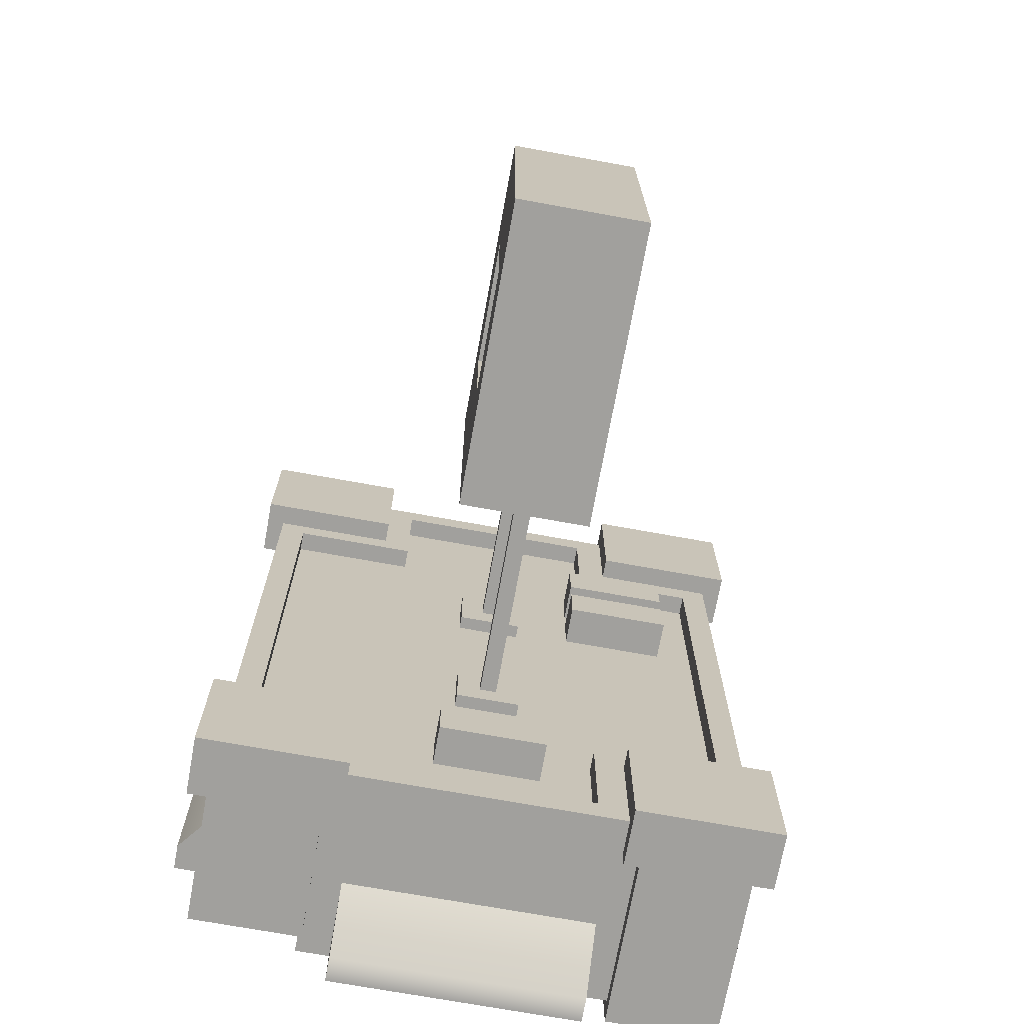
<metadata>
{"format":"obj","ext":"obj","renderer":"f3d","projection":"perspective","resolution":1024,"background":"white","views":[{"elev":-71.6,"azim":169.7,"up":"+Z"}]}
</metadata>
<code>
g donut_shop_top
v 5.464 -7.008 6.193
v 5.464 -4.043 6.193
v 3.112 -4.043 6.193
v 3.112 -7.008 6.193
v 3.112 -7.008 6.193
v 3.112 -4.043 6.193
v 3.112 -4.043 8.479
v 3.112 -7.008 8.479
v 3.112 -7.008 8.479
v 3.112 -4.043 8.479
v 5.464 -4.043 8.479
v 5.464 -7.008 8.479
v 5.464 -7.008 8.479
v 5.464 -4.043 8.479
v 5.464 -4.043 6.193
v 5.464 -7.008 6.193
v 5.464 -7.008 -8.518
v 5.464 -4.043 -8.518
v 3.112 -4.043 -8.518
v 3.112 -7.008 -8.518
v 3.112 -7.008 -8.518
v 3.112 -4.043 -8.518
v 3.112 -4.043 -6.231
v 3.112 -7.008 -6.231
v 3.112 -7.008 -6.231
v 3.112 -4.043 -6.231
v 5.464 -4.043 -6.231
v 5.464 -7.008 -6.231
v 5.464 -7.008 -6.231
v 5.464 -4.043 -6.231
v 5.464 -4.043 -8.518
v 5.464 -7.008 -8.518
v -3.351 -7.833 6.193
v -3.351 -4.043 6.193
v -5.703 -4.043 6.193
v -5.703 -7.833 6.193
v -5.703 -7.833 6.193
v -5.703 -4.043 6.193
v -5.703 -4.043 8.479
v -5.703 -7.833 8.479
v -5.703 -7.833 8.479
v -5.703 -4.043 8.479
v -3.351 -4.043 8.479
v -3.351 -7.833 8.479
v -3.351 -7.833 8.479
v -3.351 -4.043 8.479
v -3.351 -4.043 6.193
v -3.351 -7.833 6.193
v -3.382 -7.833 -8.518
v -3.382 -4.043 -8.518
v -5.734 -4.043 -8.518
v -5.734 -7.833 -8.518
v -5.734 -7.833 -8.518
v -5.734 -4.043 -8.518
v -5.734 -4.043 -6.231
v -5.734 -7.833 -6.231
v -5.734 -7.833 -6.231
v -5.734 -4.043 -6.231
v -3.382 -4.043 -6.231
v -3.382 -7.833 -6.231
v -3.382 -7.833 -6.231
v -3.382 -4.043 -6.231
v -3.382 -4.043 -8.518
v -3.382 -7.833 -8.518
v 2.485 -7.559 -8.14
v 2.485 -5.783 -8.14
v 2.485 -7.021 -9.14
v 2.485 -7.559 -9.14
v 2.485 -5.783 -8.14
v -2.815 -5.783 -8.14
v -2.815 -7.021 -9.14
v 2.485 -7.021 -9.14
v -2.815 -5.783 -8.14
v -2.815 -7.559 -8.14
v -2.815 -7.559 -9.14
v -2.815 -7.021 -9.14
v -2.815 -7.559 -8.14
v 2.485 -7.559 -8.14
v 2.485 -7.559 -9.14
v -2.815 -7.559 -9.14
v 2.485 -7.559 -9.14
v 2.485 -7.021 -9.14
v -2.815 -7.021 -9.14
v -2.815 -7.559 -9.14
v -5.674 -3.272 8.438
v -5.109 -3.272 7.856
v -2.38 -3.272 7.856
v 2.142 -3.272 7.856
v 5.436 -3.272 8.438
v -2.38 -3.272 5.321
v -5.109 -3.272 5.321
v -5.109 -3.272 -5.331
v -5.674 -3.272 -8.448
v -5.109 -3.272 -7.866
v -2.38 -3.272 -5.331
v -2.38 -3.272 -7.866
v 2.142 -3.272 -7.866
v 5.436 -3.272 -8.448
v 4.871 -3.272 -5.331
v 4.871 -3.272 5.321
v 4.871 -3.272 -7.866
v 4.871 -3.272 7.856
v 2.142 -3.272 5.321
v 2.142 -3.272 -5.331
v -5.109 -3.71 5.321
v -5.109 -3.71 -5.331
v -2.38 -3.71 -5.331
v -2.38 -3.71 5.321
v 2.142 -3.71 5.321
v 2.142 -3.71 -5.331
v 2.142 -3.71 -7.866
v -2.38 -3.71 -7.866
v 2.142 -3.71 7.856
v -2.38 -3.71 7.856
v 4.871 -3.71 5.321
v 4.871 -3.71 -5.331
v -5.109 -3.272 5.321
v -5.109 -3.71 5.321
v -2.38 -3.71 5.321
v -5.109 -3.272 5.321
v -2.38 -3.71 5.321
v -2.38 -3.272 5.321
v -2.38 -3.272 -5.331
v -2.38 -3.71 -5.331
v -5.109 -3.71 -5.331
v -5.109 -3.272 -5.331
v -5.109 -3.272 -5.331
v -5.109 -3.71 -5.331
v -5.109 -3.71 5.321
v -5.109 -3.272 -5.331
v -5.109 -3.71 5.321
v -5.109 -3.272 5.321
v 2.142 -3.272 -7.866
v 2.142 -3.71 -7.866
v -2.38 -3.71 -7.866
v -2.38 -3.272 -7.866
v -2.38 -3.272 -7.866
v -2.38 -3.71 -7.866
v -2.38 -3.71 -5.331
v -2.38 -3.272 -5.331
v 2.142 -3.272 -5.331
v 2.142 -3.71 -5.331
v 2.142 -3.71 -7.866
v 2.142 -3.272 -7.866
v -2.38 -3.272 5.321
v -2.38 -3.71 5.321
v -2.38 -3.71 7.856
v -2.38 -3.272 5.321
v -2.38 -3.71 7.856
v -2.38 -3.272 7.856
v -2.38 -3.272 7.856
v -2.38 -3.71 7.856
v 2.142 -3.71 7.856
v 2.142 -3.272 7.856
v 2.142 -3.272 7.856
v 2.142 -3.71 7.856
v 2.142 -3.71 5.321
v 2.142 -3.272 7.856
v 2.142 -3.71 5.321
v 2.142 -3.272 5.321
v 2.142 -3.272 5.321
v 2.142 -3.71 5.321
v 4.871 -3.71 5.321
v 2.142 -3.272 5.321
v 4.871 -3.71 5.321
v 4.871 -3.272 5.321
v 4.871 -3.272 5.321
v 4.871 -3.71 5.321
v 4.871 -3.71 -5.331
v 4.871 -3.272 5.321
v 4.871 -3.71 -5.331
v 4.871 -3.272 -5.331
v 4.871 -3.272 -5.331
v 4.871 -3.71 -5.331
v 2.142 -3.71 -5.331
v 4.871 -3.272 -5.331
v 2.142 -3.272 -5.331
v -5.674 -3.272 8.438
v -5.674 -4.041 8.438
v -5.674 -4.041 -8.448
v -5.674 -3.272 8.438
v -5.674 -4.041 -8.448
v -5.674 -3.272 -8.448
v 5.436 -3.272 -8.448
v 5.436 -4.041 -8.448
v 5.436 -4.041 8.438
v 5.436 -3.272 -8.448
v 5.436 -4.041 8.438
v 5.436 -3.272 8.438
v -5.674 -3.272 -8.448
v -5.674 -4.041 -8.448
v 5.436 -4.041 -8.448
v 5.436 -3.272 -8.448
v 5.436 -3.272 8.438
v 5.436 -4.041 8.438
v -5.674 -4.041 8.438
v -5.674 -3.272 8.438
v 5.436 -4.041 -8.448
v -5.674 -4.041 -8.448
v -5.674 -4.041 8.438
v 5.436 -4.041 8.438
v -2.708 -7.559 8.14
v -2.708 -5.783 8.14
v -2.708 -7.021 9.14
v -2.708 -7.559 9.14
v -2.708 -5.783 8.14
v 2.592 -5.783 8.14
v 2.592 -7.021 9.14
v -2.708 -7.021 9.14
v 2.592 -5.783 8.14
v 2.592 -7.559 8.14
v 2.592 -7.559 9.14
v 2.592 -7.021 9.14
v 2.592 -7.559 8.14
v -2.708 -7.559 8.14
v -2.708 -7.559 9.14
v 2.592 -7.559 9.14
v -2.708 -7.559 9.14
v -2.708 -7.021 9.14
v 2.592 -7.021 9.14
v 2.592 -7.559 9.14
v 2.743 -2.811 -5.872
v 2.743 -2.811 -8.877
v 5.834 -2.811 -8.877
v 5.834 -2.811 -5.872
v 5.834 -4.043 -8.877
v 5.834 -2.811 -8.877
v 2.743 -2.811 -8.877
v 2.743 -4.043 -8.877
v 2.743 -4.043 -8.877
v 2.743 -4.043 -5.872
v 5.834 -4.043 -5.872
v 5.834 -4.043 -8.877
v 2.743 -4.043 -8.877
v 2.743 -2.811 -8.877
v 2.743 -2.811 -5.872
v 2.743 -4.043 -8.877
v 2.743 -2.811 -5.872
v 2.743 -4.043 -5.872
v 5.834 -4.043 -5.872
v 2.743 -4.043 -5.872
v 2.743 -2.811 -5.872
v 2.743 -2.811 -5.872
v 5.834 -2.811 -5.872
v 5.834 -4.043 -8.877
v 5.834 -4.043 -5.872
v 5.834 -2.811 -5.872
v 5.834 -2.811 -8.877
v 2.743 -2.811 8.839
v 2.743 -2.811 5.833
v 5.834 -2.811 5.833
v 5.834 -2.811 8.839
v 5.834 -4.043 5.833
v 5.834 -2.811 5.833
v 2.743 -2.811 5.833
v 5.834 -4.043 5.833
v 2.743 -2.811 5.833
v 2.743 -4.043 5.833
v 2.743 -4.043 5.833
v 2.743 -4.043 8.839
v 5.834 -4.043 8.839
v 2.743 -4.043 5.833
v 5.834 -4.043 8.839
v 5.834 -4.043 5.833
v 2.743 -4.043 5.833
v 2.743 -2.811 5.833
v 2.743 -2.811 8.839
v 2.743 -4.043 5.833
v 2.743 -2.811 8.839
v 2.743 -4.043 8.839
v 5.834 -4.043 8.839
v 2.743 -4.043 8.839
v 2.743 -2.811 8.839
v 5.834 -2.811 8.839
v 5.834 -4.043 5.833
v 5.834 -4.043 8.839
v 5.834 -2.811 8.839
v 5.834 -2.811 5.833
v -6.104 -2.811 8.92
v -6.104 -2.811 5.915
v -3.012 -2.811 5.915
v -3.012 -2.811 8.92
v -3.012 -4.043 5.915
v -3.012 -2.811 5.915
v -6.104 -2.811 5.915
v -3.012 -4.043 5.915
v -6.104 -2.811 5.915
v -6.104 -4.043 5.915
v -6.104 -4.043 5.915
v -6.104 -4.043 8.92
v -3.012 -4.043 8.92
v -6.104 -4.043 5.915
v -3.012 -4.043 8.92
v -3.012 -4.043 5.915
v -6.104 -4.043 5.915
v -6.104 -2.811 5.915
v -6.104 -2.811 8.92
v -6.104 -4.043 8.92
v -3.012 -4.043 8.92
v -6.104 -4.043 8.92
v -6.104 -2.811 8.92
v -3.012 -2.811 8.92
v -3.012 -4.043 5.915
v -3.012 -4.043 8.92
v -3.012 -2.811 8.92
v -3.012 -4.043 5.915
v -3.012 -2.811 8.92
v -3.012 -2.811 5.915
v -6.104 -2.811 -5.872
v -6.104 -2.811 -8.877
v -3.012 -2.811 -8.877
v -3.012 -2.811 -5.872
v -3.012 -4.043 -8.877
v -3.012 -2.811 -8.877
v -6.104 -2.811 -8.877
v -6.104 -4.043 -8.877
v -6.104 -4.043 -8.877
v -6.104 -4.043 -5.872
v -3.012 -4.043 -5.872
v -3.012 -4.043 -8.877
v -6.104 -4.043 -8.877
v -6.104 -2.811 -8.877
v -6.104 -2.811 -5.872
v -6.104 -4.043 -5.872
v -3.012 -4.043 -5.872
v -6.104 -4.043 -5.872
v -6.104 -2.811 -5.872
v -3.012 -2.811 -5.872
v -3.012 -4.043 -8.877
v -3.012 -4.043 -5.872
v -3.012 -2.811 -5.872
v -3.012 -4.043 -8.877
v -3.012 -2.811 -5.872
v -3.012 -2.811 -8.877
v -0.138 -7.544 -8.172
v -0.138 -7.26 -8.172
v -3.433 -7.26 -8.172
v -3.433 -7.544 -8.172
v 3.195 -7.544 -8.172
v 3.195 -7.26 -8.172
v -0.138 -3.968 -8.172
v -3.433 -3.968 -8.172
v -3.433 -7.26 -8.172
v -0.138 -7.26 -8.172
v 3.195 -7.26 -8.172
v 3.195 -3.968 -8.172
v -3.433 -7.26 8.162
v 3.195 -7.26 8.162
v 3.195 -7.544 8.162
v -3.433 -7.544 8.162
v 3.195 -3.968 8.162
v 3.195 -7.26 8.162
v -3.433 -7.26 8.162
v -3.433 -3.968 8.162
v 5.132 -7.26 -6.263
v 5.132 -7.544 -6.263
v 5.132 -7.544 0.9085
v 5.132 -7.26 0.9085
v 5.132 -7.26 2.966
v 5.132 -7.544 2.966
v 5.132 -7.26 4.917
v 5.132 -7.544 4.917
v 5.132 -7.544 6.253
v 5.132 -7.26 6.253
v 5.132 -3.968 -6.263
v 5.132 -5.748 -6.263
v 5.132 -5.748 0.9085
v 5.132 -3.968 0.9085
v 5.132 -3.968 2.966
v 5.132 -5.748 2.966
v 5.132 -3.968 4.917
v 5.132 -5.748 4.917
v 5.132 -5.748 6.253
v 5.132 -3.968 6.253
v 5.132 -7.26 6.253
v 5.132 -5.748 6.253
v 5.132 -5.748 4.917
v 5.132 -7.26 4.917
v 5.132 -7.26 2.966
v 5.132 -5.748 2.966
v 5.132 -7.26 0.9085
v 5.132 -5.748 0.9085
v 5.132 -5.748 -6.263
v 5.132 -7.26 -6.263
v -5.369 -7.544 -1.299
v -5.369 -7.26 -1.299
v -5.369 -7.26 1.947
v -5.369 -7.544 1.947
v -5.369 -7.544 6.253
v -5.369 -7.26 6.253
v -5.369 -7.544 -6.263
v -5.369 -7.26 -6.263
v -5.369 -7.26 -1.299
v -5.369 -3.968 -1.299
v -5.369 -3.968 1.947
v -5.369 -7.26 1.947
v -5.369 -7.26 6.253
v -5.369 -3.968 6.253
v -5.369 -7.26 -6.263
v -5.369 -3.968 -6.263
v 5.104 -7.559 -0.1673
v 5.104 -5.783 -0.1673
v 6.104 -7.021 -0.1673
v 6.104 -7.559 -0.1673
v 5.104 -5.783 -0.1673
v 5.104 -5.783 -5.468
v 6.104 -7.021 -5.468
v 6.104 -7.021 -0.1673
v 5.104 -5.783 -5.468
v 5.104 -7.559 -5.468
v 6.104 -7.559 -5.468
v 6.104 -7.021 -5.468
v 5.104 -7.559 -5.468
v 5.104 -7.559 -0.1673
v 6.104 -7.559 -0.1673
v 6.104 -7.559 -5.468
v 6.104 -7.559 -0.1673
v 6.104 -7.021 -0.1673
v 6.104 -7.021 -5.468
v 6.104 -7.559 -5.468
v -1.265 -3.72 -5.259
v -1.265 -2.861 -5.259
v 1.017 -2.861 -5.259
v 1.017 -3.72 -5.259
v -1.265 -2.861 -5.259
v -1.265 -2.861 -6.314
v 1.017 -2.861 -6.314
v 1.017 -2.861 -5.259
v -1.265 -2.861 -6.314
v -1.265 -3.72 -6.314
v 1.017 -3.72 -6.314
v 1.017 -2.861 -6.314
v 1.017 -3.72 -5.259
v 1.017 -2.861 -5.259
v 1.017 -2.861 -6.314
v 1.017 -3.72 -6.314
v -1.265 -3.72 -6.314
v -1.265 -2.861 -6.314
v -1.265 -2.861 -5.259
v -1.265 -3.72 -5.259
v -4.305 -3.72 4.64
v -4.305 -2.861 4.64
v -2.024 -2.861 4.64
v -2.024 -3.72 4.64
v -4.305 -2.861 4.64
v -4.305 -2.861 3.585
v -2.024 -2.861 3.585
v -2.024 -2.861 4.64
v -4.305 -2.861 3.585
v -4.305 -3.72 3.585
v -2.024 -3.72 3.585
v -2.024 -2.861 3.585
v -2.024 -3.72 4.64
v -2.024 -2.861 4.64
v -2.024 -2.861 3.585
v -2.024 -3.72 3.585
v -4.305 -3.72 3.585
v -4.305 -2.861 3.585
v -4.305 -2.861 4.64
v -4.305 -3.72 4.64
v -4.305 -3.72 3.047
v -4.305 -2.861 3.047
v -2.024 -2.861 3.047
v -2.024 -3.72 3.047
v -4.305 -2.861 3.047
v -4.305 -2.861 1.991
v -2.024 -2.861 1.991
v -2.024 -2.861 3.047
v -4.305 -2.861 1.991
v -4.305 -3.72 1.991
v -2.024 -3.72 1.991
v -2.024 -2.861 1.991
v -2.024 -3.72 3.047
v -2.024 -2.861 3.047
v -2.024 -2.861 1.991
v -2.024 -3.72 1.991
v -4.305 -3.72 1.991
v -4.305 -2.861 1.991
v -4.305 -2.861 3.047
v -4.305 -3.72 3.047
v -1.509 1.078 3.371
v 1.352 1.078 3.371
v 1.352 1.078 -3.384
v -1.509 1.078 -3.384
v 1.352 7.833 3.371
v -1.509 7.833 3.371
v -1.509 7.833 -3.384
v 1.352 7.833 -3.384
v 1.352 3.58 -3.384
v 1.352 4.422 -3.384
v 0.6937 4.43 -3.384
v 0.6899 3.581 -3.384
v 1.352 7.833 -3.384
v -1.509 4.443 -3.384
v -1.509 7.833 -3.384
v -1.509 7.833 3.371
v -0.8676 5.293 3.371
v -1.509 5.293 3.371
v 1.352 5.293 3.371
v 1.352 7.833 3.371
v 1.352 1.078 3.371
v 1.352 3.063 1.386
v 1.352 3.063 -1.398
v 1.352 1.078 -3.384
v 1.352 3.581 -2.555
v 1.352 3.58 -3.384
v 1.352 5.338 1.386
v 1.352 5.293 3.371
v 1.352 3.581 -2.555
v 1.352 4.442 -1.398
v 1.352 4.444 -2.555
v 1.352 7.833 -3.384
v 1.352 5.847 -1.398
v 1.352 5.847 1.386
v 1.352 7.833 3.371
v 1.352 5.338 1.386
v 1.352 5.293 3.371
v 1.352 4.442 -1.398
v 1.352 4.444 -2.555
v 1.352 4.422 -3.384
v 1.352 3.581 -2.555
v 1.352 3.58 -3.384
v -1.509 7.833 3.371
v -1.509 5.847 1.386
v -1.509 5.847 -1.398
v -1.509 7.833 -3.384
v -1.509 4.443 -3.384
v -1.509 4.41 -1.398
v -1.509 5.309 2.716
v -1.509 5.293 3.371
v -1.509 5.338 1.386
v -1.509 1.078 -3.384
v -1.509 3.063 -1.398
v -1.509 3.063 1.386
v -1.509 1.078 3.371
v -1.509 4.443 -3.384
v -1.509 5.338 1.386
v -1.509 4.572 2.721
v -1.509 4.572 3.371
v -1.509 5.309 2.716
v 1.352 5.847 -1.398
v -1.509 5.847 -1.398
v -1.509 5.847 1.386
v 1.352 5.847 1.386
v 1.352 5.847 1.386
v -1.509 5.847 1.386
v -1.509 5.338 1.386
v 1.352 5.338 1.386
v 1.352 3.063 1.386
v -1.509 3.063 1.386
v 1.352 4.442 -1.398
v 1.352 3.063 -1.398
v -1.509 3.063 -1.398
v -1.509 4.41 -1.398
v -1.509 5.847 -1.398
v 1.352 5.847 -1.398
v 1.352 3.063 -1.398
v 1.352 3.063 1.386
v -1.509 3.063 1.386
v -1.509 3.063 -1.398
v 1.352 5.293 3.371
v -0.8575 4.572 3.371
v -0.8676 5.293 3.371
v -1.509 1.078 3.371
v -1.509 4.572 3.371
v 1.352 1.078 3.371
v 0.6899 3.581 -3.384
v 0.6937 4.43 -3.384
v -1.509 4.443 -3.384
v -1.509 1.078 -3.384
v 1.352 1.078 -3.384
v 1.352 3.58 -3.384
v 0.6899 3.581 -3.384
v -1.509 3.063 -1.398
v -1.509 4.443 -3.384
v -1.509 4.41 -1.398
v -1.509 4.572 3.371
v -1.509 5.293 3.371
v -0.8676 5.293 3.371
v -0.8575 4.572 3.371
v -1.509 4.572 2.721
v -1.509 5.309 2.716
v -1.509 5.293 3.371
v -1.509 4.572 3.371
v 0.1102 -3.474 -2.601
v 0.1102 1.48 -2.601
v -0.255 1.48 -2.601
v -0.255 -3.474 -2.601
v 0.1102 1.48 -2.236
v 0.1102 -3.474 -2.236
v -0.255 -3.474 -2.236
v -0.255 1.48 -2.236
v -0.255 -3.474 -2.601
v -0.255 1.48 -2.601
v -0.255 1.48 -2.236
v -0.255 -3.474 -2.236
v 0.1102 -3.474 -2.236
v 0.1102 1.48 -2.236
v 0.1102 1.48 -2.601
v 0.1102 -3.474 -2.601
v 0.6258 -3.73 1.698
v 0.6258 -3.428 1.698
v -0.7707 -3.428 1.698
v -0.7707 -3.73 1.698
v 0.6258 -3.428 1.698
v 0.6258 -3.428 3.095
v -0.7707 -3.428 3.095
v -0.7707 -3.428 1.698
v 0.6258 -3.428 3.095
v 0.6258 -3.73 3.095
v -0.7707 -3.73 3.095
v -0.7707 -3.428 3.095
v -0.7707 -3.73 1.698
v -0.7707 -3.428 1.698
v -0.7707 -3.428 3.095
v -0.7707 -3.73 3.095
v 0.6258 -3.73 3.095
v 0.6258 -3.428 3.095
v 0.6258 -3.428 1.698
v 0.6258 -3.73 1.698
v 0.6258 -3.73 -3.117
v 0.6258 -3.428 -3.117
v -0.7707 -3.428 -3.117
v -0.7707 -3.73 -3.117
v 0.6258 -3.428 -3.117
v 0.6258 -3.428 -1.721
v -0.7707 -3.428 -1.721
v -0.7707 -3.428 -3.117
v 0.6258 -3.428 -1.721
v 0.6258 -3.73 -1.721
v -0.7707 -3.73 -1.721
v -0.7707 -3.428 -1.721
v -0.7707 -3.73 -3.117
v -0.7707 -3.428 -3.117
v -0.7707 -3.428 -1.721
v -0.7707 -3.73 -1.721
v 0.6258 -3.73 -1.721
v 0.6258 -3.428 -1.721
v 0.6258 -3.428 -3.117
v 0.6258 -3.73 -3.117
v 0.1102 -3.474 2.214
v 0.1102 1.48 2.214
v -0.255 1.48 2.214
v -0.255 -3.474 2.214
v 0.1102 1.48 2.579
v 0.1102 -3.474 2.579
v -0.255 -3.474 2.579
v -0.255 1.48 2.579
v -0.255 -3.474 2.214
v -0.255 1.48 2.214
v -0.255 1.48 2.579
v -0.255 -3.474 2.579
v 0.1102 -3.474 2.579
v 0.1102 1.48 2.579
v 0.1102 1.48 2.214
v 0.1102 -3.474 2.214
f 3 2 1
f 4 3 1
f 7 6 5
f 8 7 5
f 11 10 9
f 12 11 9
f 15 14 13
f 16 15 13
f 19 18 17
f 20 19 17
f 23 22 21
f 24 23 21
f 27 26 25
f 28 27 25
f 31 30 29
f 32 31 29
f 35 34 33
f 36 35 33
f 39 38 37
f 40 39 37
f 43 42 41
f 44 43 41
f 47 46 45
f 48 47 45
f 51 50 49
f 52 51 49
f 55 54 53
f 56 55 53
f 59 58 57
f 60 59 57
f 63 62 61
f 64 63 61
f 67 66 65
f 68 67 65
f 71 70 69
f 72 71 69
f 75 74 73
f 76 75 73
f 79 78 77
f 80 79 77
f 83 82 81
f 84 83 81
f 87 86 85
f 87 85 88
f 85 89 88
f 87 90 86
f 90 91 86
f 86 91 85
f 91 92 85
f 92 93 85
f 92 94 93
f 92 95 94
f 95 96 94
f 96 93 94
f 96 97 93
f 97 98 93
f 89 98 99
f 100 89 99
f 99 98 101
f 97 101 98
f 99 101 97
f 102 89 100
f 89 102 88
f 102 100 103
f 88 102 103
f 104 99 97
f 107 106 105
f 108 107 105
f 108 109 107
f 109 110 107
f 107 110 111
f 112 107 111
f 113 109 108
f 114 113 108
f 109 115 110
f 115 116 110
f 119 118 117
f 122 121 120
f 125 124 123
f 126 125 123
f 129 128 127
f 132 131 130
f 135 134 133
f 136 135 133
f 139 138 137
f 140 139 137
f 143 142 141
f 144 143 141
f 147 146 145
f 150 149 148
f 153 152 151
f 154 153 151
f 157 156 155
f 160 159 158
f 163 162 161
f 166 165 164
f 169 168 167
f 172 171 170
f 175 174 173
f 177 175 176
f 180 179 178
f 183 182 181
f 186 185 184
f 189 188 187
f 192 191 190
f 193 192 190
f 196 195 194
f 197 196 194
f 200 199 198
f 201 200 198
f 204 203 202
f 205 204 202
f 208 207 206
f 209 208 206
f 212 211 210
f 213 212 210
f 216 215 214
f 217 216 214
f 220 219 218
f 221 220 218
f 224 223 222
f 225 224 222
f 228 227 226
f 229 228 226
f 232 231 230
f 233 232 230
f 236 235 234
f 239 238 237
f 242 241 240
f 244 243 240
f 247 246 245
f 248 247 245
f 251 250 249
f 252 251 249
f 255 254 253
f 258 257 256
f 261 260 259
f 264 263 262
f 267 266 265
f 270 269 268
f 273 272 271
f 274 273 271
f 277 276 275
f 278 277 275
f 281 280 279
f 282 281 279
f 285 284 283
f 288 287 286
f 291 290 289
f 294 293 292
f 297 296 295
f 298 297 295
f 301 300 299
f 302 301 299
f 305 304 303
f 308 307 306
f 311 310 309
f 312 311 309
f 315 314 313
f 316 315 313
f 319 318 317
f 320 319 317
f 323 322 321
f 324 323 321
f 327 326 325
f 328 327 325
f 331 330 329
f 334 333 332
f 337 336 335
f 338 337 335
f 335 336 339
f 336 340 339
f 343 342 341
f 344 343 341
f 344 341 345
f 341 346 345
f 349 348 347
f 350 349 347
f 353 352 351
f 354 353 351
f 357 356 355
f 358 357 355
f 357 358 359
f 360 357 359
f 360 359 361
f 362 360 361
f 362 361 363
f 361 364 363
f 367 366 365
f 368 367 365
f 367 368 369
f 370 367 369
f 370 369 371
f 372 370 371
f 372 371 373
f 371 374 373
f 377 376 375
f 378 377 375
f 378 379 377
f 379 380 377
f 379 381 380
f 381 382 380
f 382 381 383
f 381 384 383
f 387 386 385
f 388 387 385
f 388 389 387
f 389 390 387
f 385 386 391
f 386 392 391
f 395 394 393
f 396 395 393
f 396 397 395
f 397 398 395
f 393 394 399
f 394 400 399
f 403 402 401
f 404 403 401
f 407 406 405
f 408 407 405
f 411 410 409
f 412 411 409
f 415 414 413
f 416 415 413
f 419 418 417
f 420 419 417
f 423 422 421
f 424 423 421
f 427 426 425
f 428 427 425
f 431 430 429
f 432 431 429
f 435 434 433
f 436 435 433
f 439 438 437
f 440 439 437
f 443 442 441
f 444 443 441
f 447 446 445
f 448 447 445
f 451 450 449
f 452 451 449
f 455 454 453
f 456 455 453
f 459 458 457
f 460 459 457
f 463 462 461
f 464 463 461
f 467 466 465
f 468 467 465
f 471 470 469
f 472 471 469
f 475 474 473
f 476 475 473
f 479 478 477
f 480 479 477
f 483 482 481
f 484 483 481
f 487 486 485
f 488 487 485
f 491 490 489
f 492 491 489
f 491 493 490
f 491 494 493
f 494 495 493
f 498 497 496
f 497 499 496
f 499 500 496
f 503 502 501
f 504 503 501
f 505 503 504
f 506 505 504
f 501 502 507
f 508 501 507
f 510 503 509
f 511 510 509
f 514 513 512
f 515 514 512
f 516 514 515
f 517 516 515
f 512 513 518
f 519 512 518
f 519 520 512
f 519 521 520
f 521 522 520
f 525 524 523
f 526 525 523
f 525 526 527
f 528 525 527
f 529 523 524
f 529 530 523
f 529 524 531
f 534 533 532
f 535 534 532
f 536 532 533
f 537 534 535
f 538 537 535
f 539 538 535
f 538 540 537
f 543 542 541
f 544 543 541
f 547 546 545
f 548 547 545
f 548 549 547
f 549 550 547
f 553 552 551
f 554 553 551
f 555 554 551
f 555 551 556
f 559 558 557
f 560 559 557
f 563 562 561
f 562 564 561
f 562 565 564
f 564 566 561
f 569 568 567
f 569 567 570
f 572 571 570
f 573 572 570
f 576 575 574
f 579 578 577
f 580 579 577
f 583 582 581
f 584 583 581
f 587 586 585
f 588 587 585
f 591 590 589
f 592 591 589
f 595 594 593
f 596 595 593
f 599 598 597
f 600 599 597
f 603 602 601
f 604 603 601
f 607 606 605
f 608 607 605
f 611 610 609
f 612 611 609
f 615 614 613
f 616 615 613
f 619 618 617
f 620 619 617
f 623 622 621
f 624 623 621
f 627 626 625
f 628 627 625
f 631 630 629
f 632 631 629
f 635 634 633
f 636 635 633
f 639 638 637
f 640 639 637
f 643 642 641
f 644 643 641
f 647 646 645
f 648 647 645
f 651 650 649
f 652 651 649
f 655 654 653
f 656 655 653

</code>
